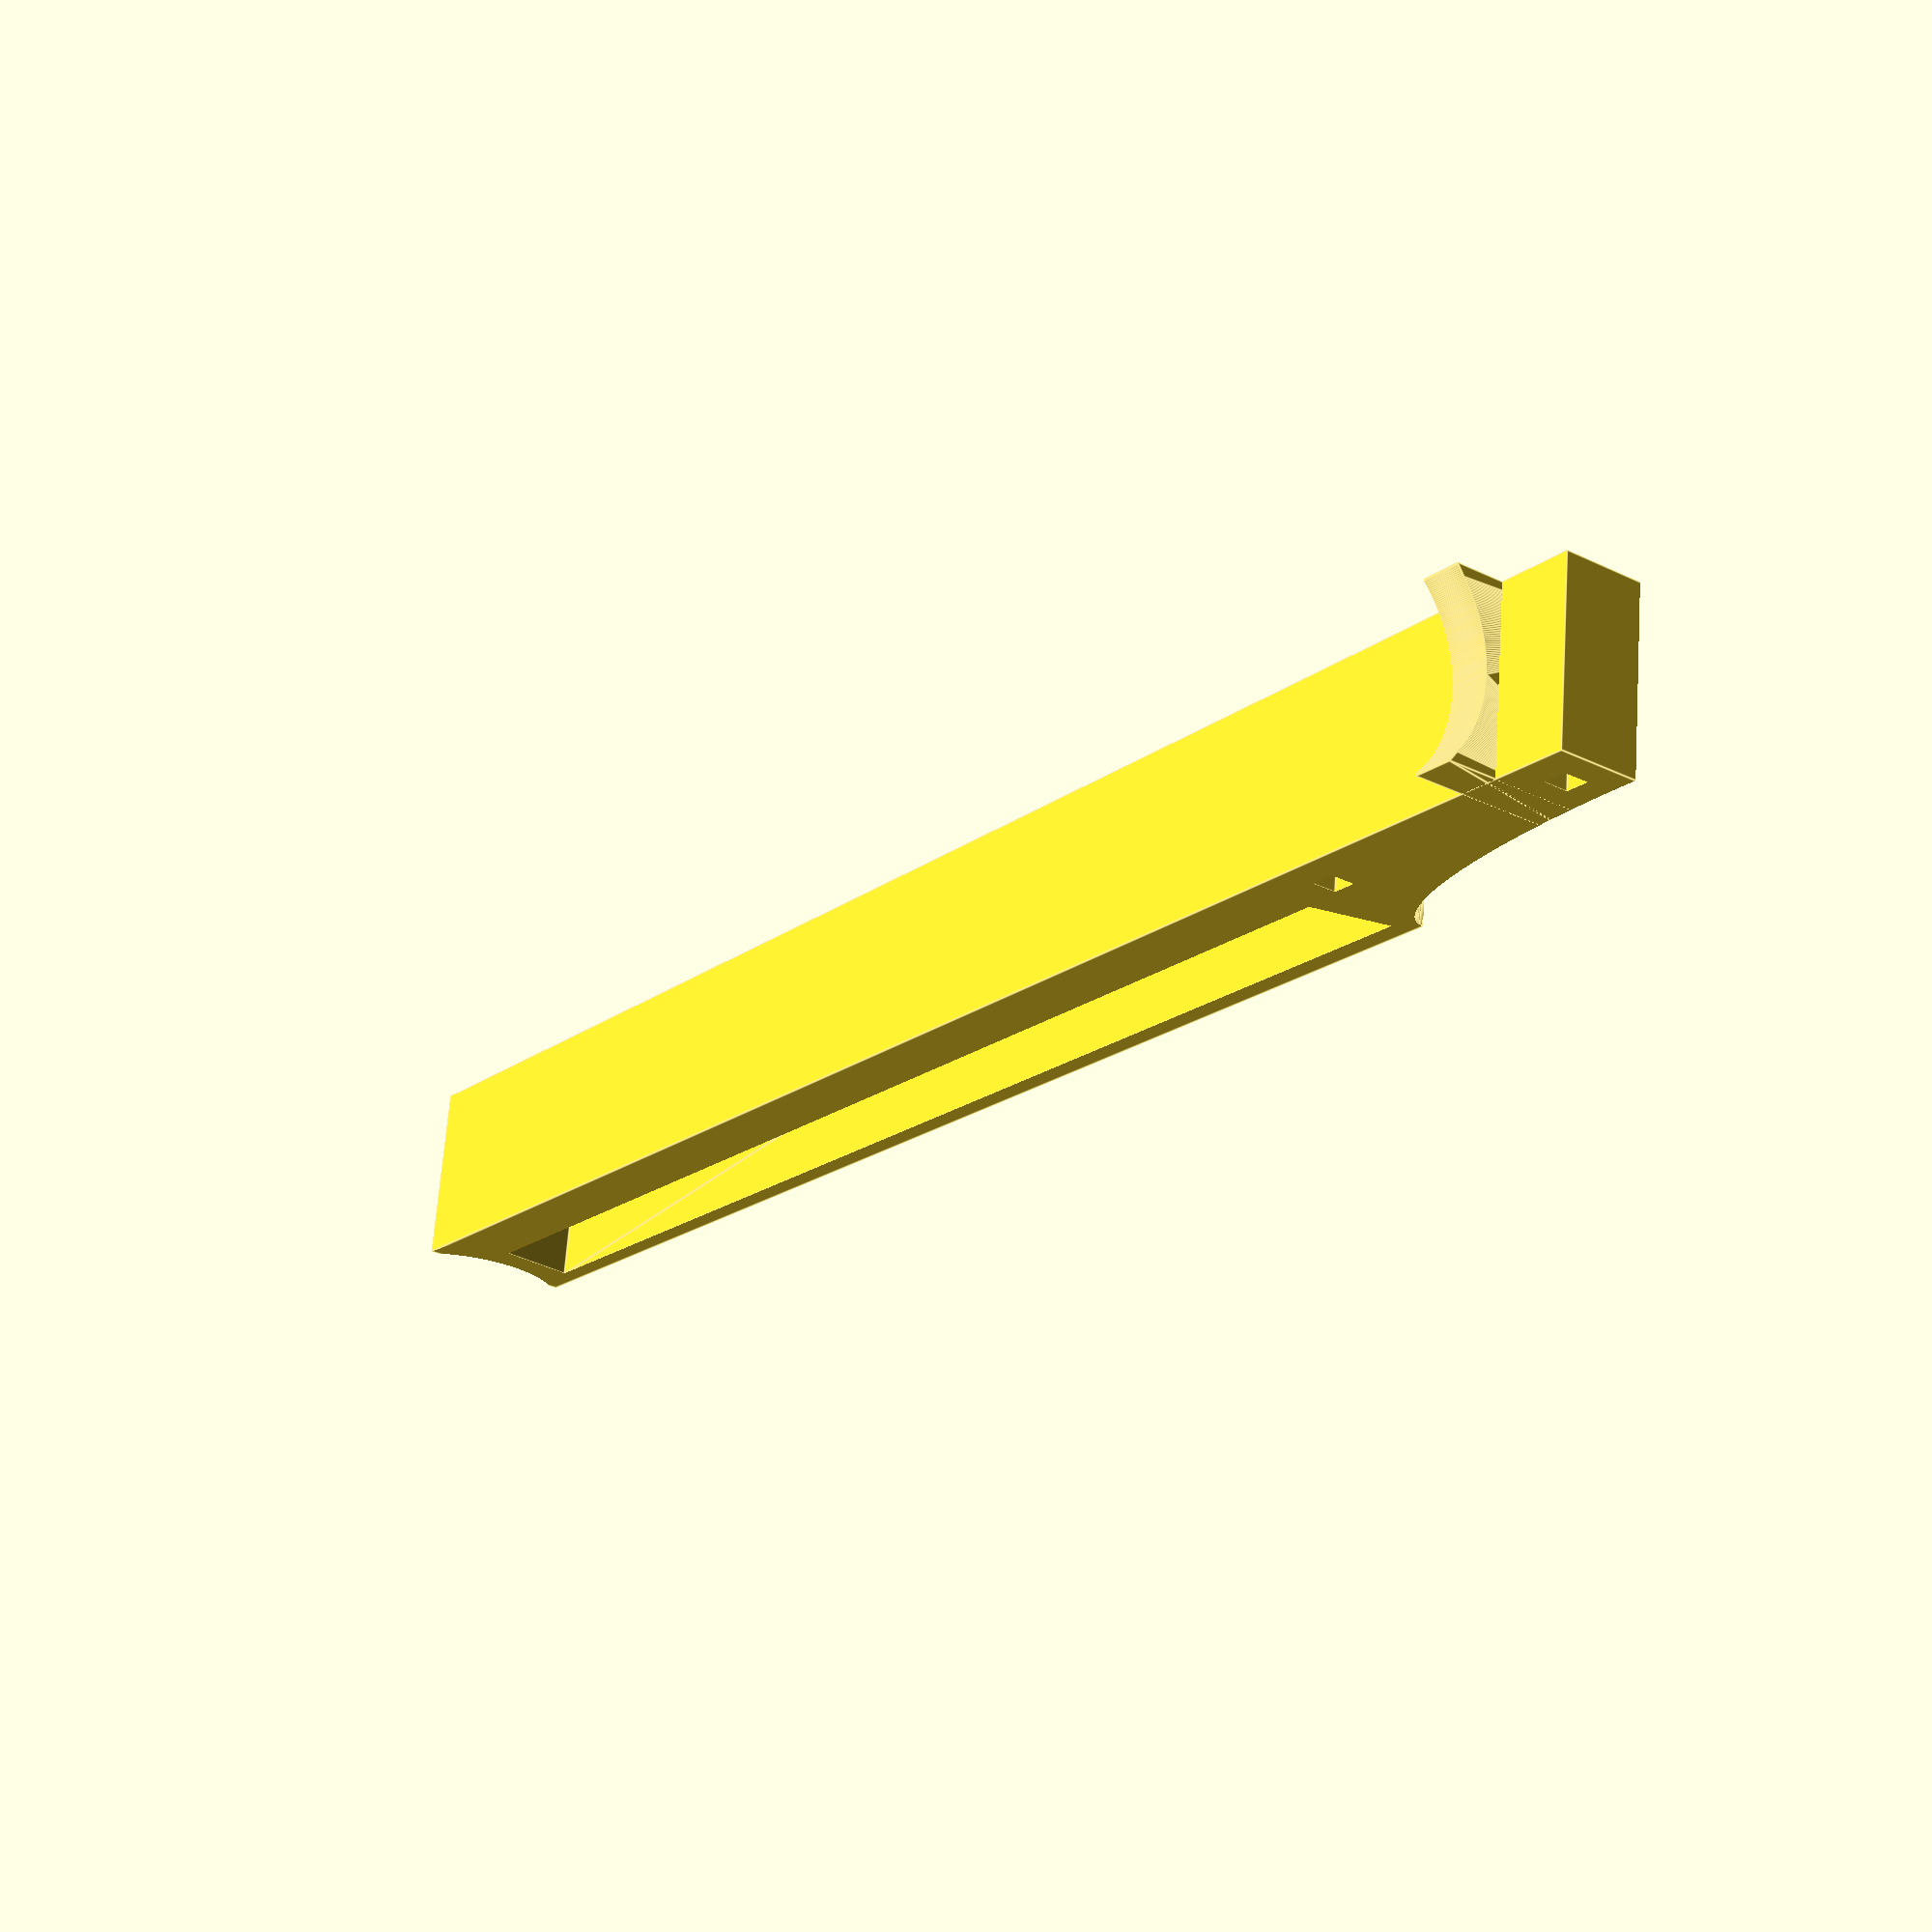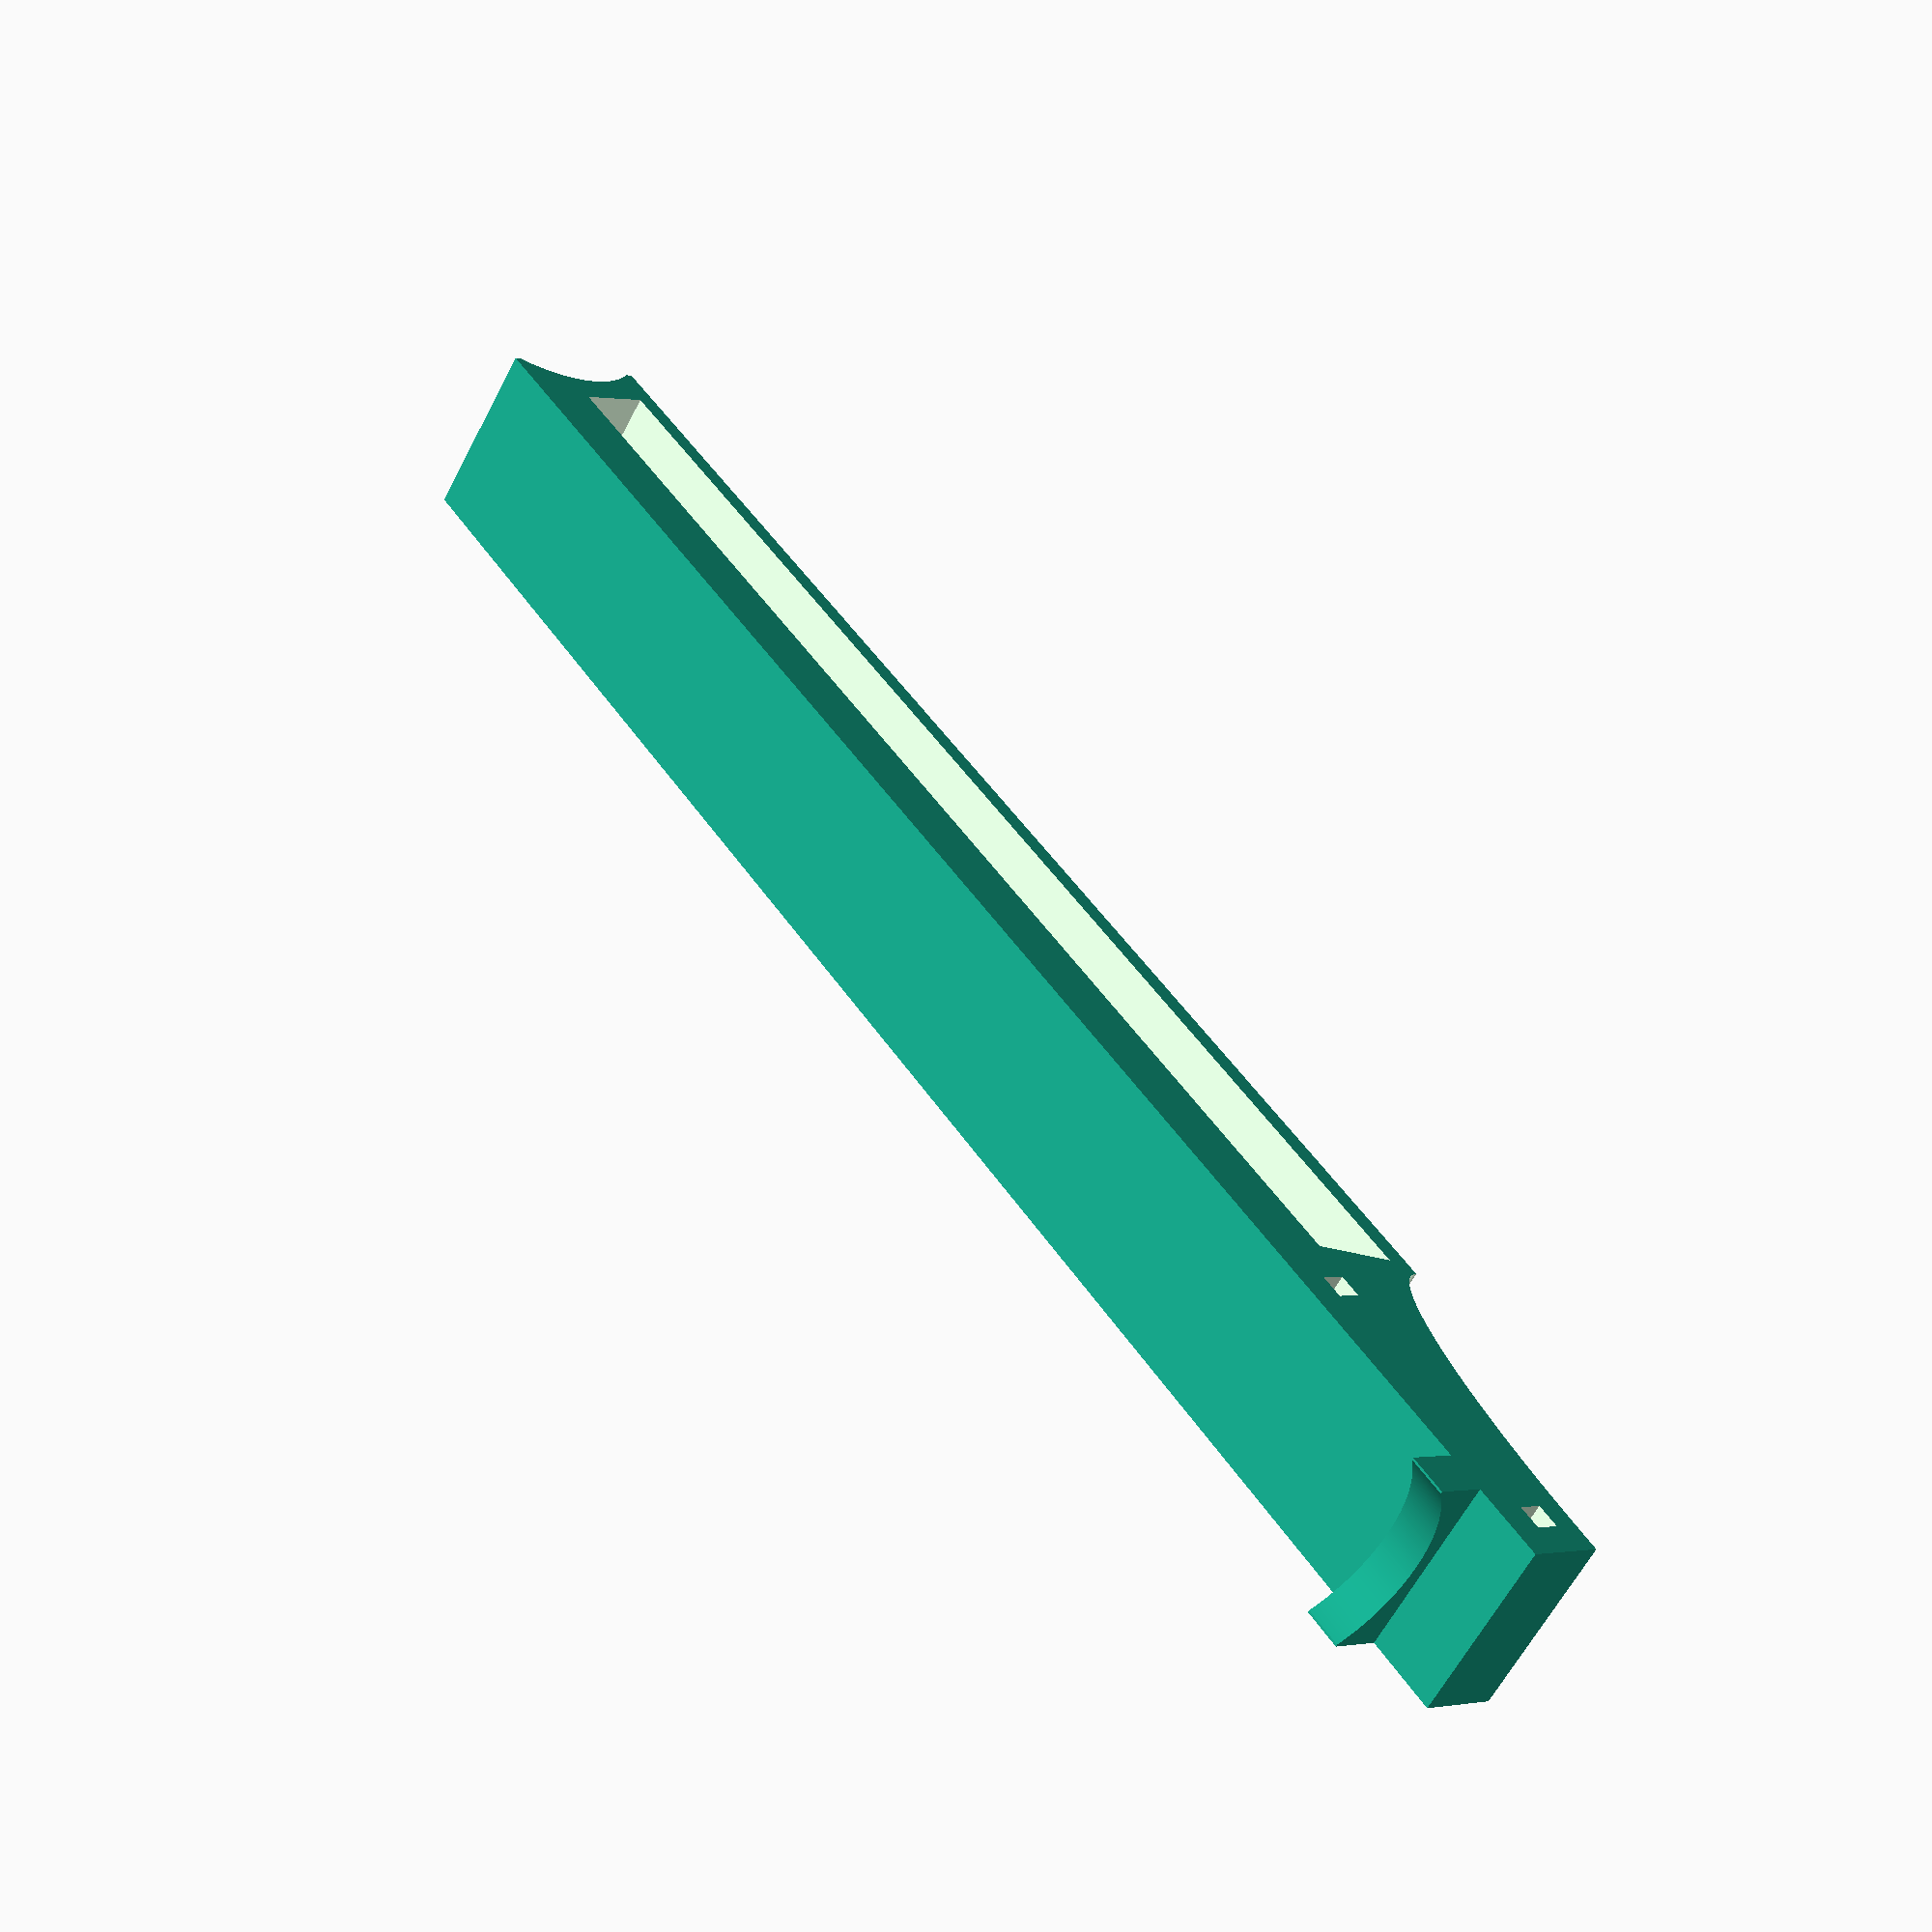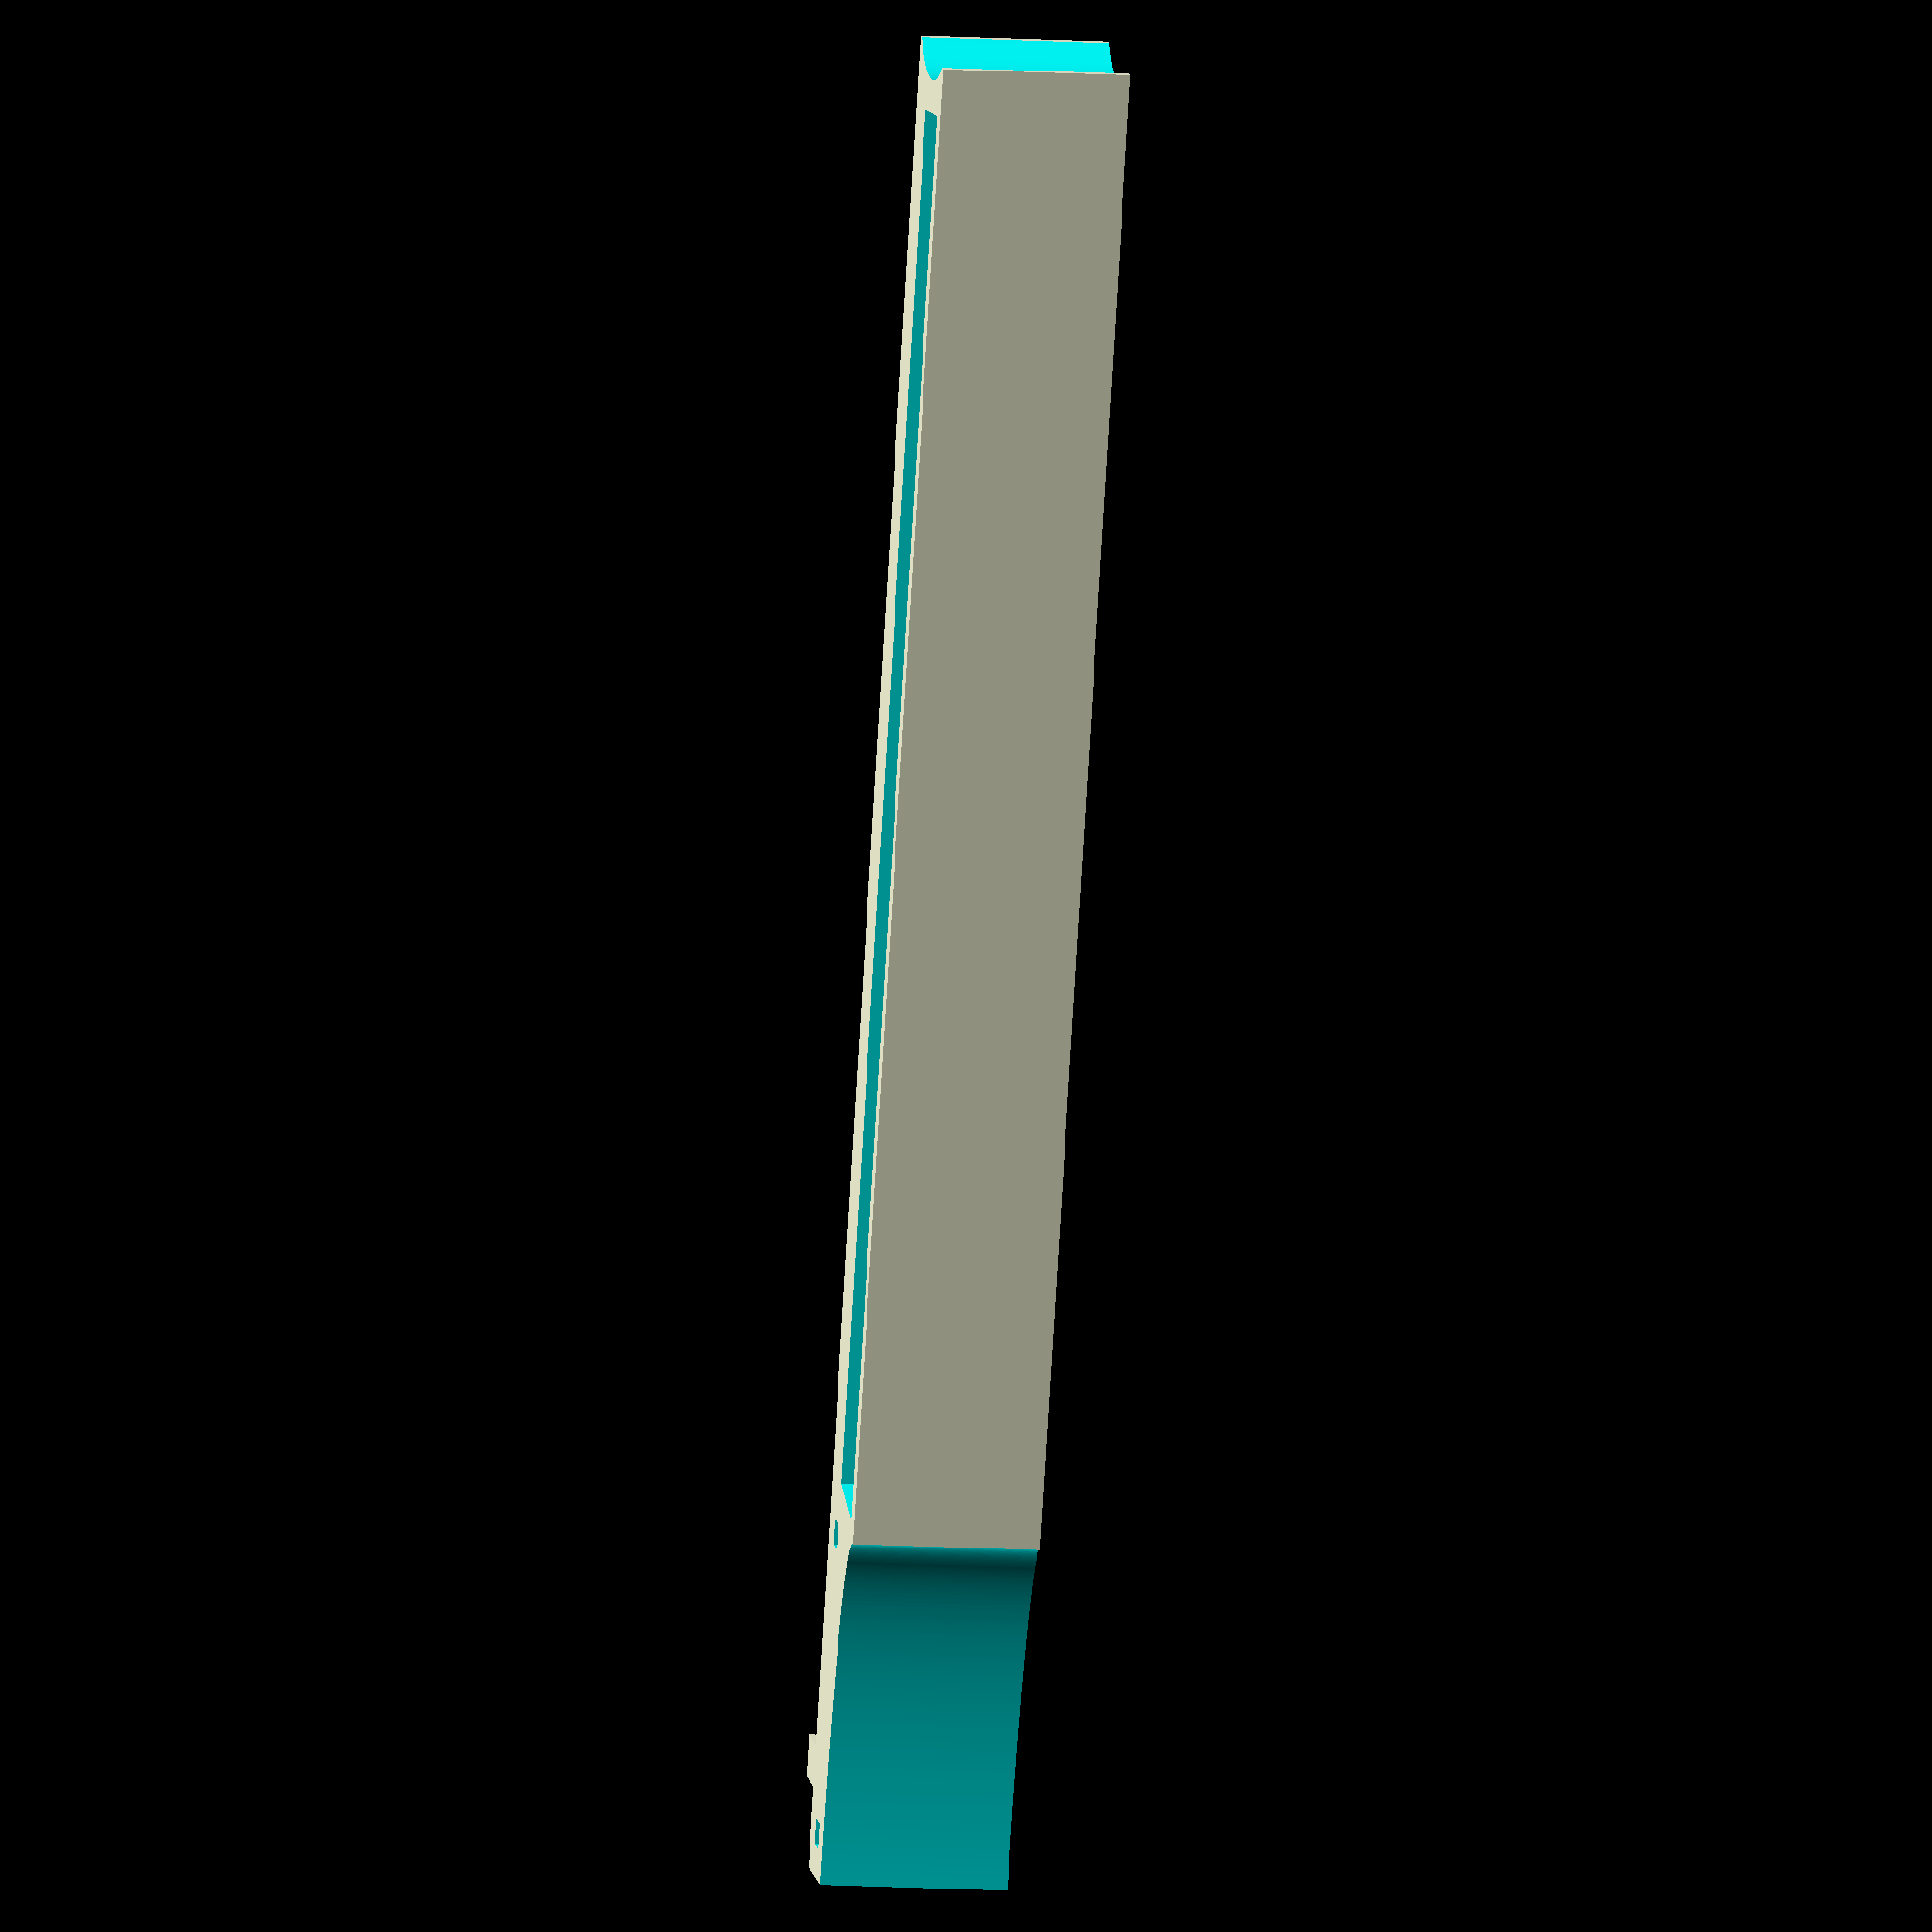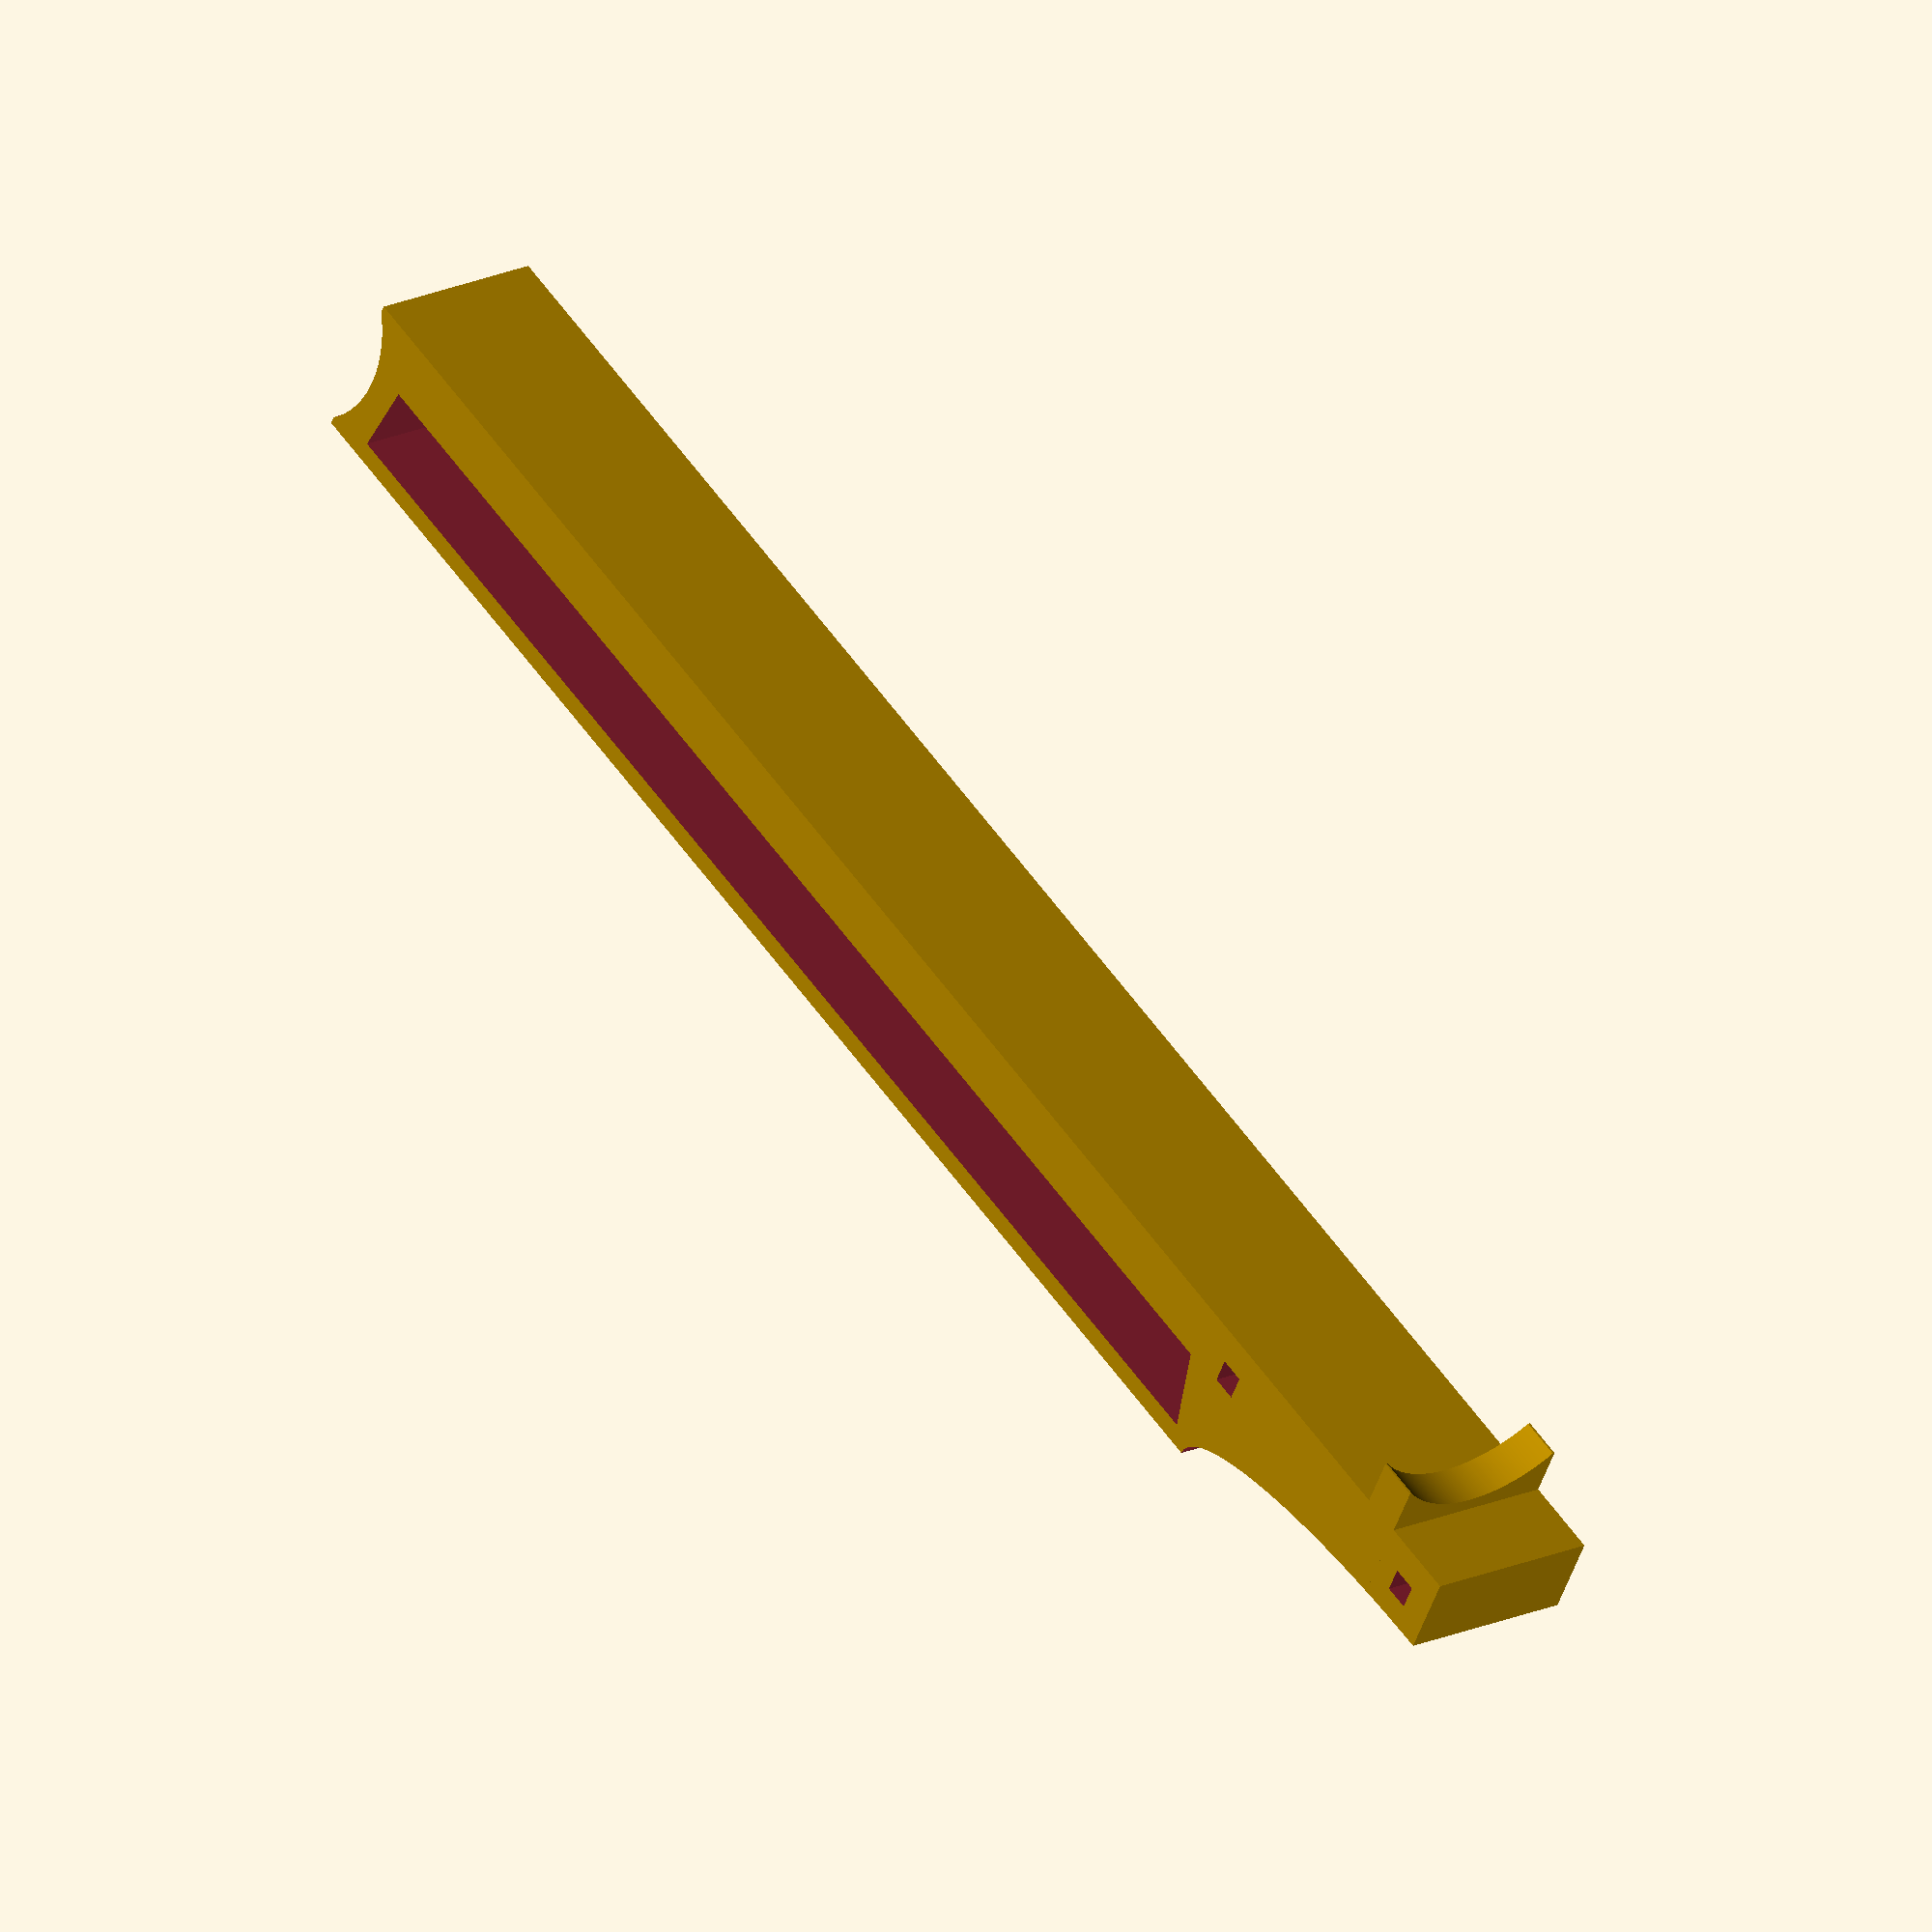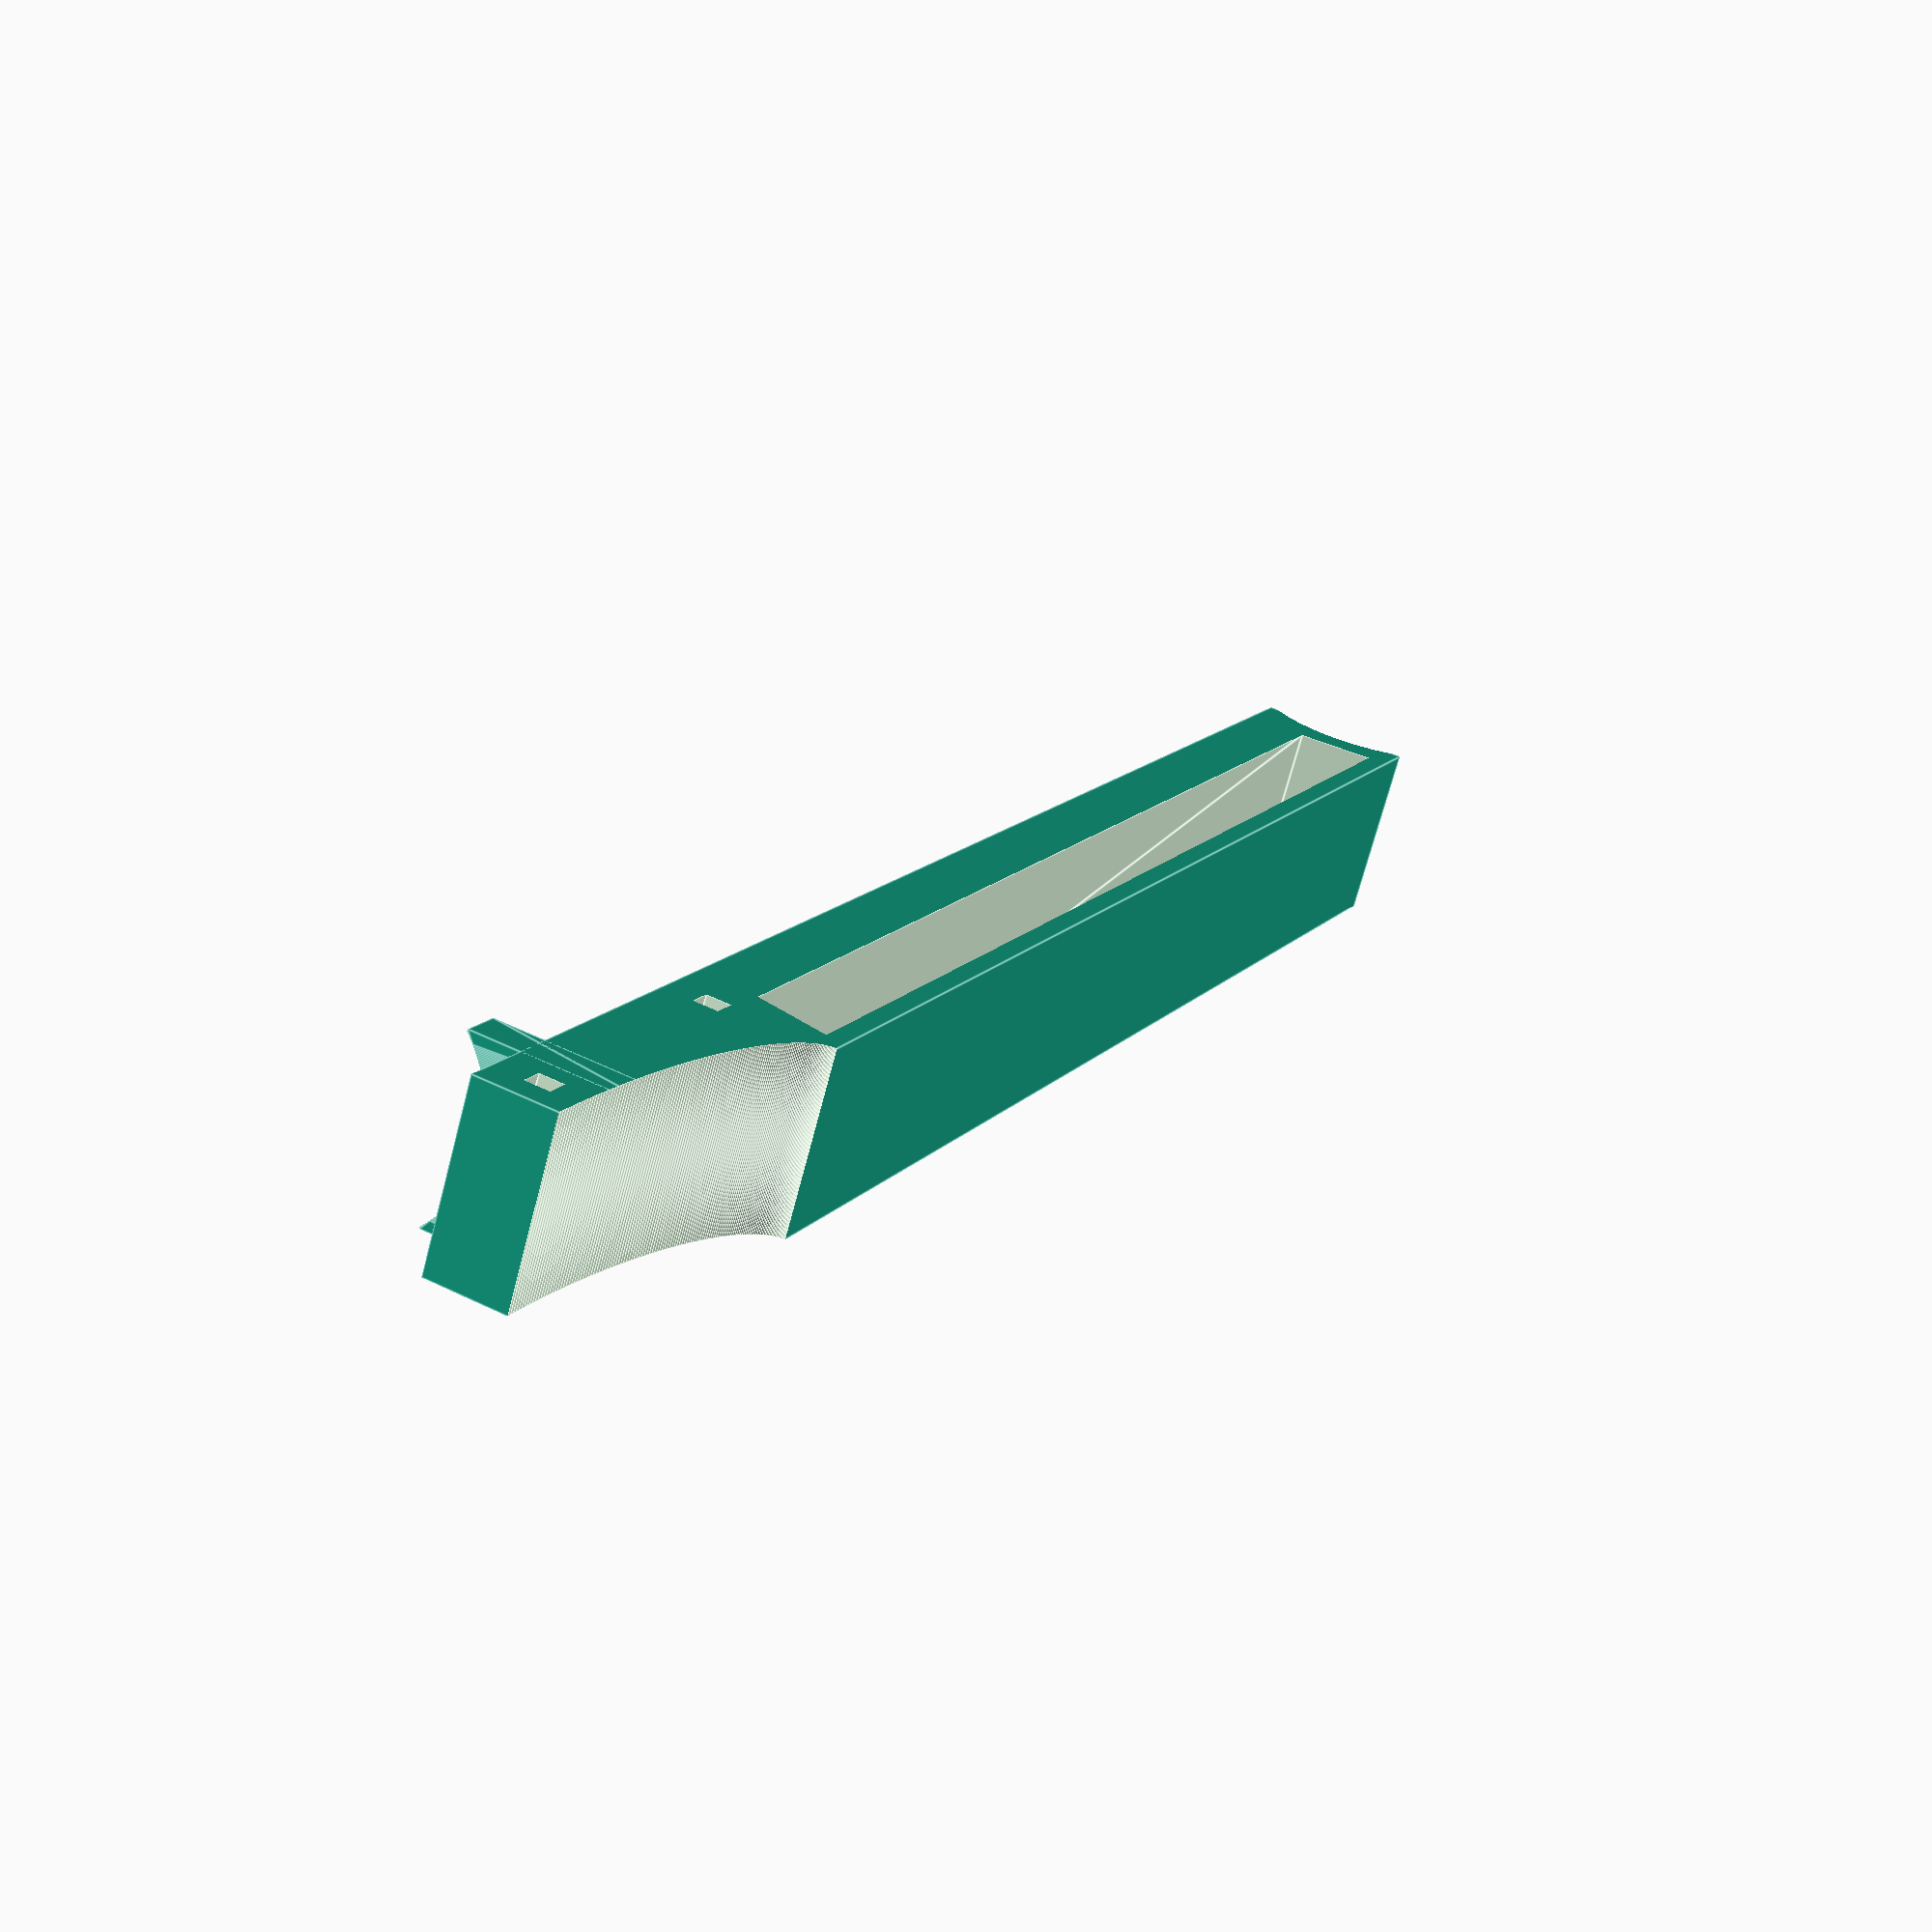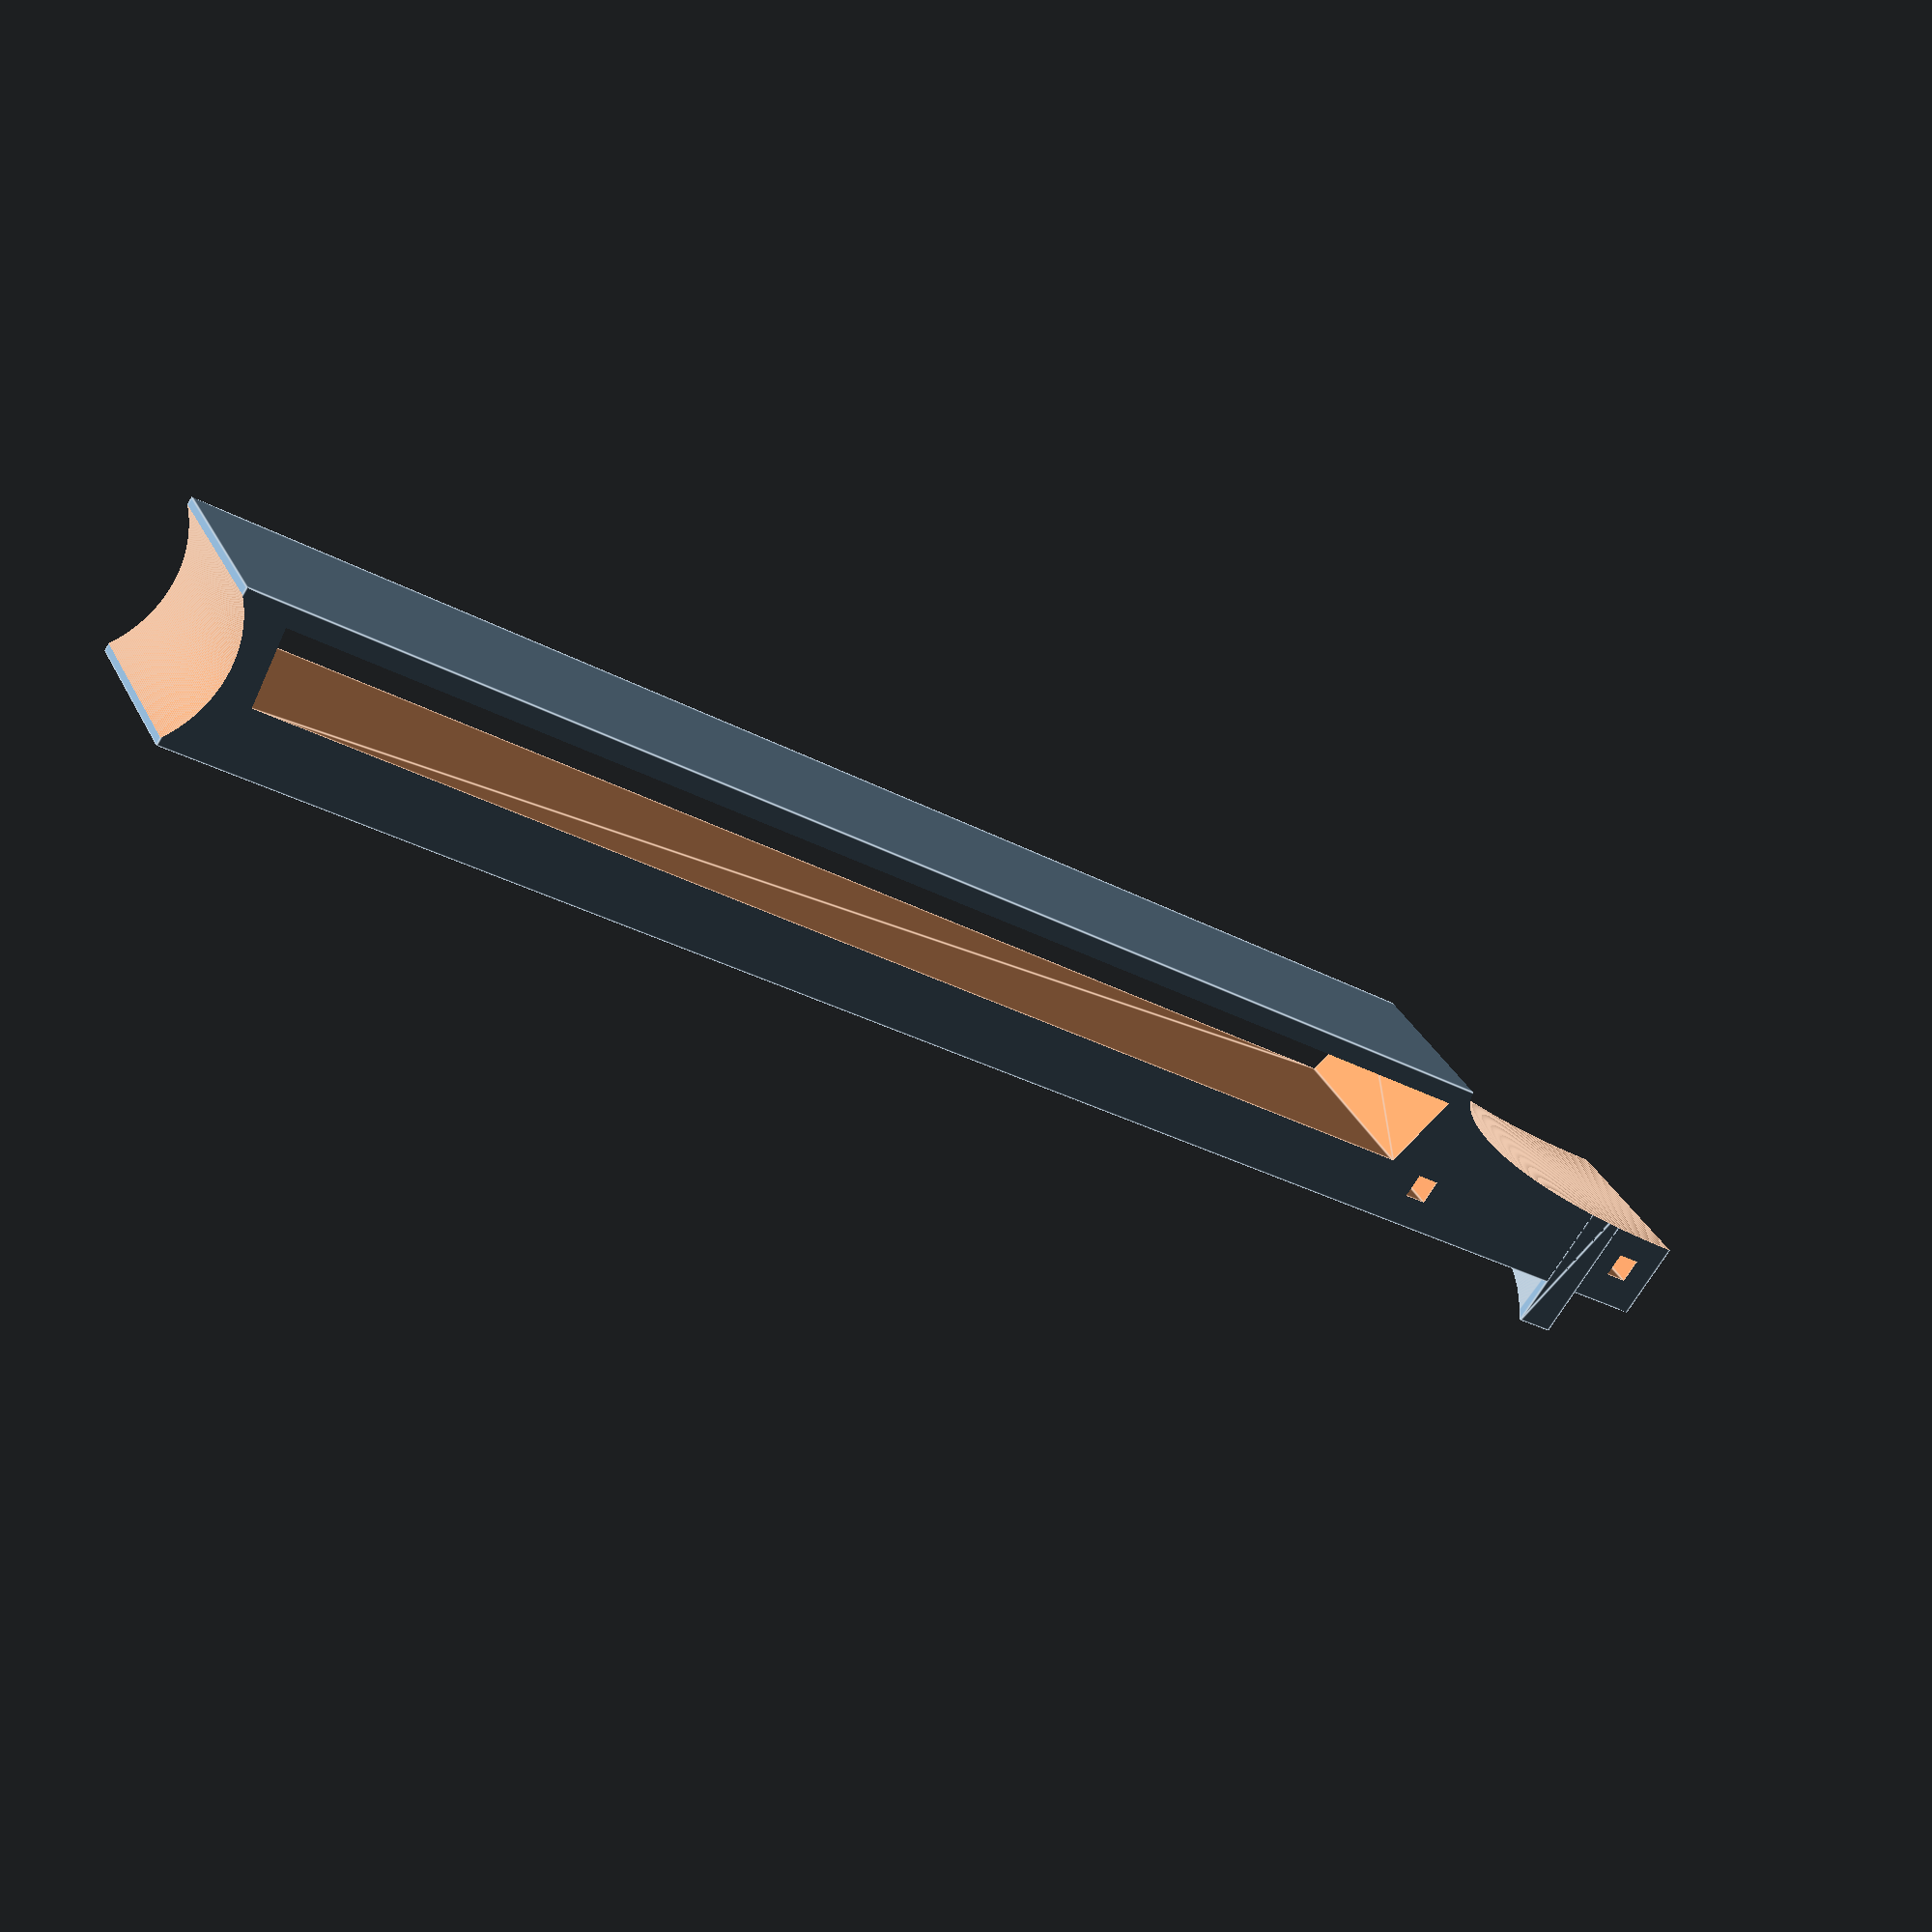
<openscad>
/********************************************/
/*     Longer barrel with better angle      */
/*                                          */
/*        Created by Jason Hardman          */
/*               2023-07-24                 */
/*                                          */
/********************************************/

// Original Design by Gavilan:
// https://www.thingiverse.com/gavilan/designs
// https://www.thingiverse.com/thing:217067

$fn = 500;

// Dimensions
diffx_buffer = 0.1;  // difference extrusion buffer
translation_offset = diffx_buffer / 2; 
z_height = 18.2;                              // z - from bed
cutout_depth = z_height + diffx_buffer;       // just longer than bar height for difference

bar_length = 180;                             // x - as expected
bar_width = 16;                               // y - from bed
bar_tip_rad = 23.45 / 2;                      // x
bar_tip_offset = bar_tip_rad-2.5;             // x

scrw_hole_diam = 2.5;                         // x - square side
scrw_hole_distance = 29.4;                    // x

a0 = [[-2,0],[0,7.8],[135,7.8],[136,0]];      // main
b0 = [0, 1, 2, 3];
a1 = [                                        // Letter B
      [-2,0],[0,7.8],[15,7.8],                // points A, B, C
      [14.5,7],[12.5,7],[12,6.2],             // points D, E, F
      [16.5,6.2],[17,7],[15,7],           // Points G, H, I
      [15.5,7.8],[22,7.8],[21,4.2],             // Points J, K, L
      [17,4.2],[16.8,3.7],[20.9,3.7],             // Points M, N, O
      [20,0],[12.5,0],[13.1,1.2],                       // Points P, Q, R
      [15.1,1.2],[15.6,2],[11.1,2],                             // Points S, T, U
      [10.6,1.2],[12.6,1.2],[12,0]                            // Points V, W, X
];
b1 = [
  0, 1, 2, 3,
  4, 5, 6,
  7, 8, 9,
  10, 11, 12,
  13, 14, 15,
  16, 17, 18,
  19, 20, 21,
  22, 23//, 24,
  //25, 26, 27
];
cutout_points = concat (a0);
cutout_paths = [b0];

sight_height = 21;                            // y - before rotation
sight_width = z_height;                       // x - before rotation
sight_cutout_rad = 25.5/2;                    // x
sight_cutout_offset = sight_cutout_rad-3.6;   // y - before rotation
sight_thickness = 4.2;                        // z - before rotation

// Modules
module scrw_hole(tx=0, ty=0, tz=0) {
  translate([tx, ty, tz - translation_offset]) {
    cube([scrw_hole_diam, scrw_hole_diam, cutout_depth]);
  }
}

module scrw_hole_pair(ptx=0, pty=0, ptz=0) {
      scrw_hole(ptx, pty, ptz);
      scrw_hole(ptx+scrw_hole_distance, pty, ptz);
}

module long_cutaway(tx=0, ty=0, tz=0) {
  translate([tx, ty, tz - translation_offset]) {
    linear_extrude(height=cutout_depth) {
      polygon(cutout_points, cutout_paths);
    }
  }
}

module elps_cutaway(tx=0, ty=0, tz=0) {
  translate([tx, ty, tz - translation_offset]) {
    scale([4.5, 1, 1]) {
      cylinder(h=cutout_depth, r=7.8);
    }
  }
}

module the_sight(rx=0, ry=0, rz=0, tx=0, ty=0, tz=0) {
  translate([tx, ty, tz]) {
    rotate([rx, ry, rz]) {
      linear_extrude(height=sight_thickness) {
        difference() {
          square([sight_width ,sight_height]);
          translate([sight_width/2, sight_height+sight_cutout_offset, 0]) {
            circle(sight_cutout_rad);
          }
        }
      }
    }
  }
}

module main_barrel() {
  difference() {
    union() {
      cube([bar_length,bar_width,z_height]);
      the_sight(rx=0, ry=90, rz=0, tx=7.9, ty=0, tz=sight_width);
    }
    translate([bar_length+bar_tip_offset, bar_width/2, 0]) {
      cylinder(h=cutout_depth*2, r=bar_tip_rad, center=true);
    }
  }
}

// module calls
difference() {
  main_barrel();
  scrw_hole_pair(ptx=3, pty=bar_width-(3.2+scrw_hole_diam), ptz=0);
  long_cutaway(39, 2, 0);
  elps_cutaway(0, 0, 0);
}

*long_cutaway(39, 2, 0);
</openscad>
<views>
elev=112.6 azim=233.7 roll=355.8 proj=p view=edges
elev=60.9 azim=233.5 roll=332.7 proj=p view=wireframe
elev=12.2 azim=293.9 roll=81.5 proj=o view=solid
elev=340.5 azim=330.7 roll=229.7 proj=o view=wireframe
elev=70.0 azim=295.0 roll=345.3 proj=p view=edges
elev=147.9 azim=34.0 roll=202.3 proj=p view=edges
</views>
